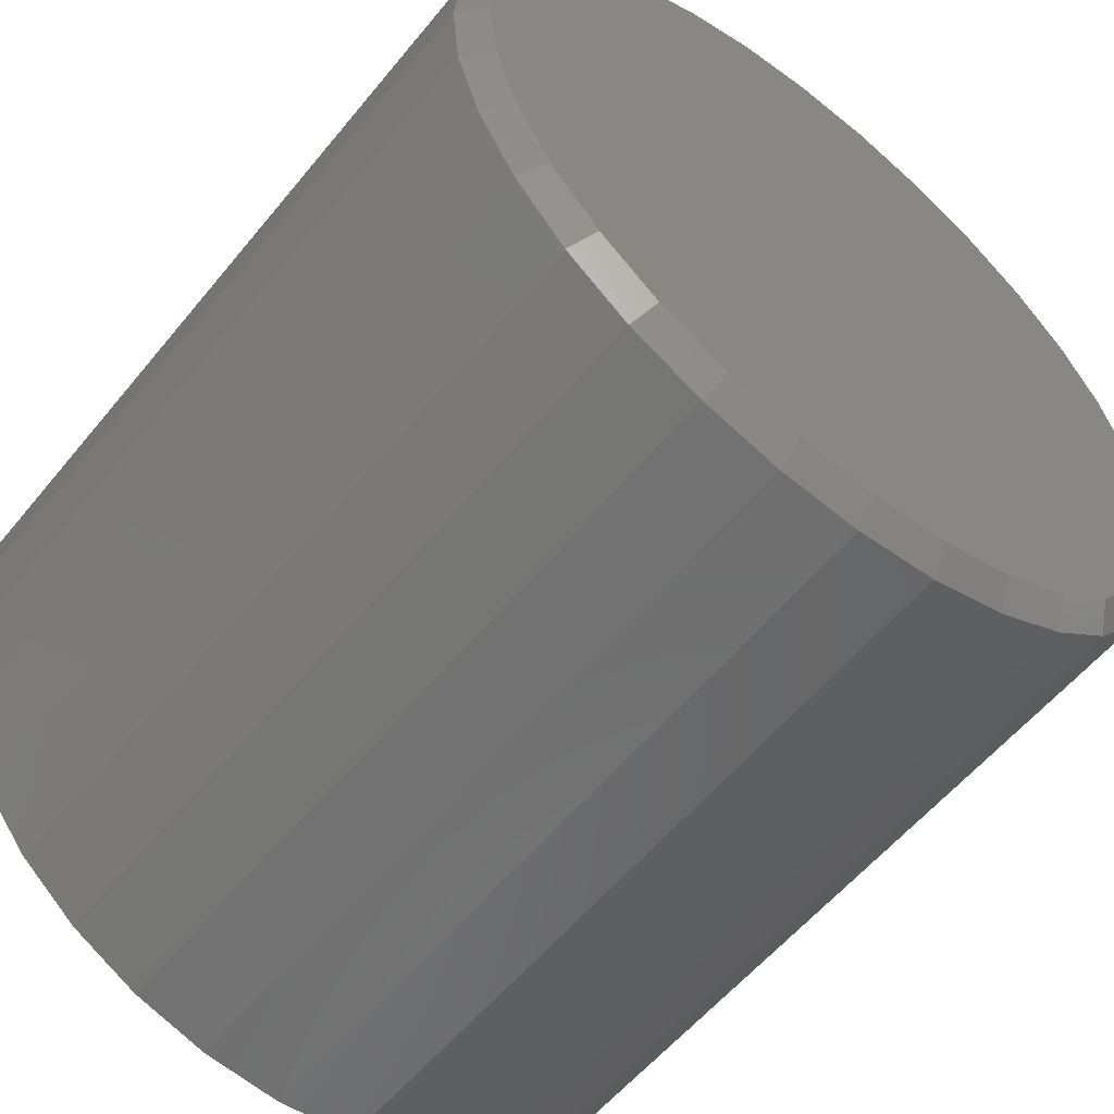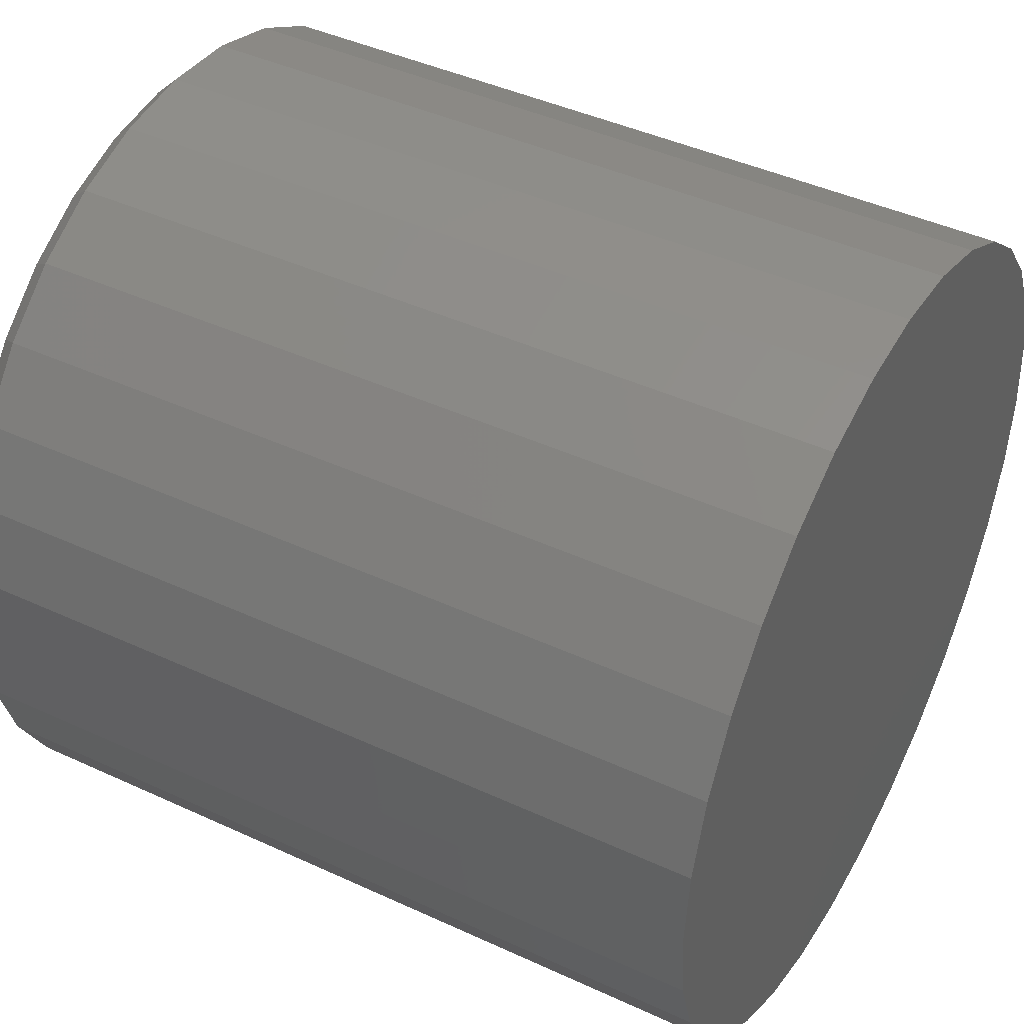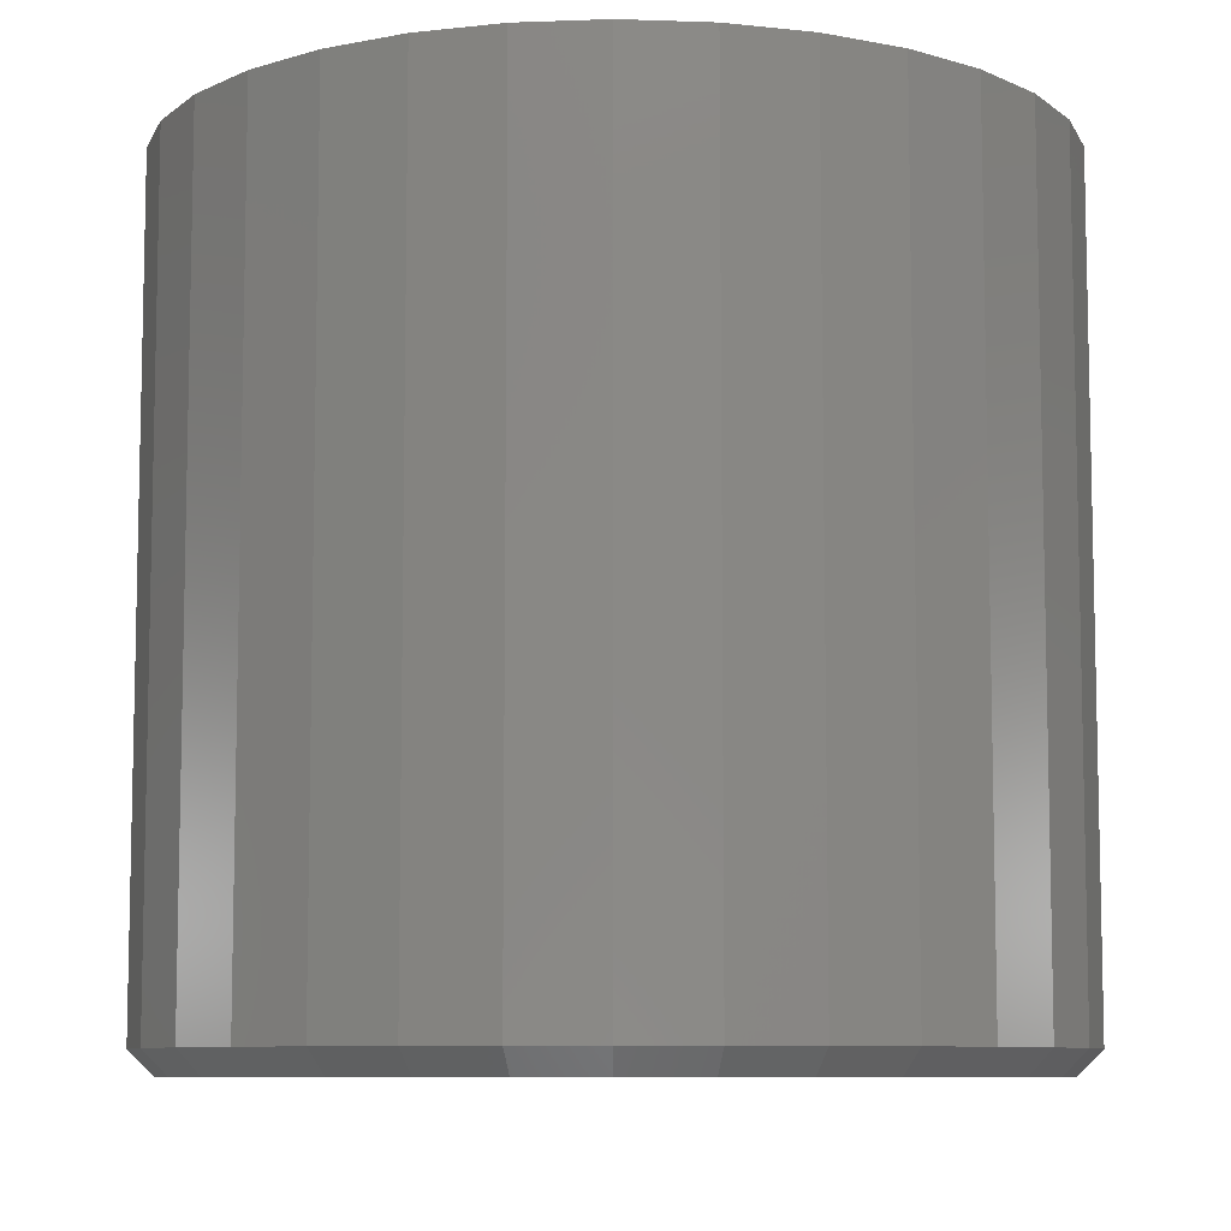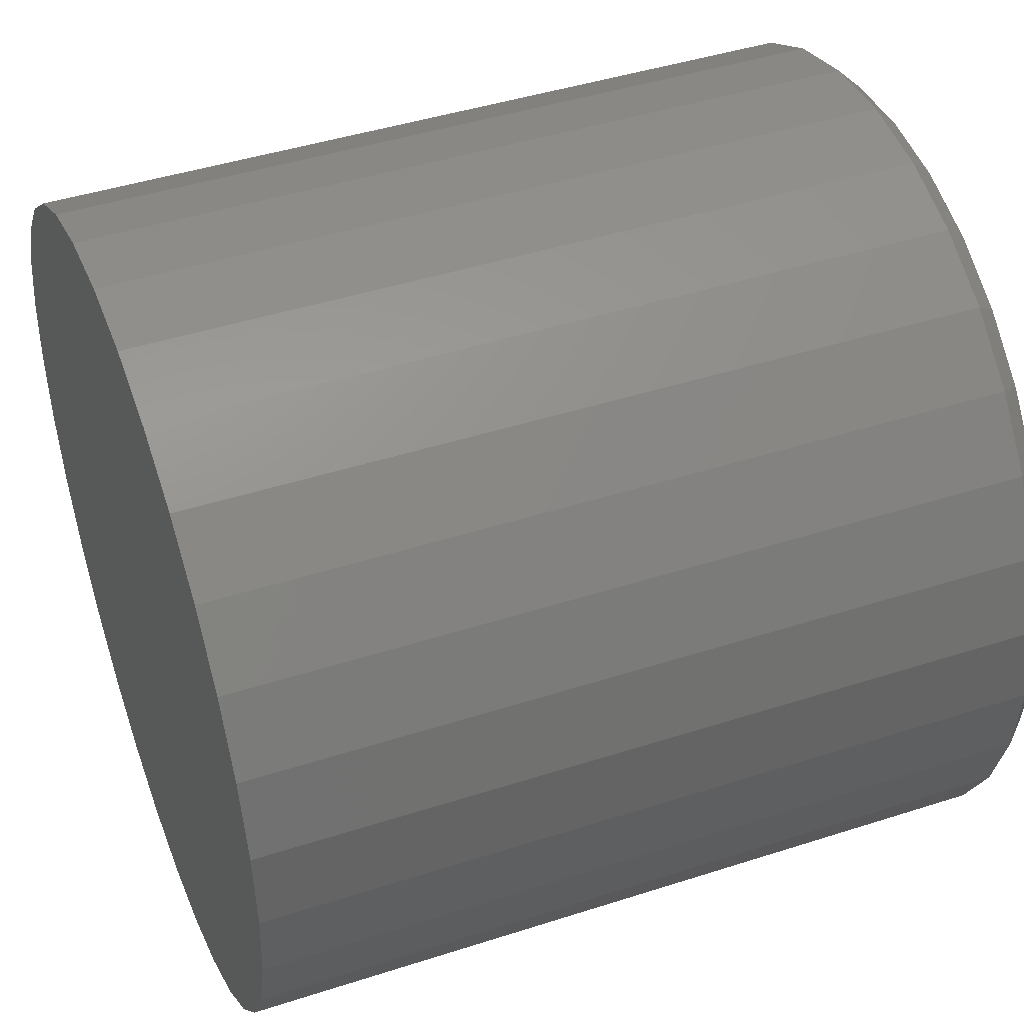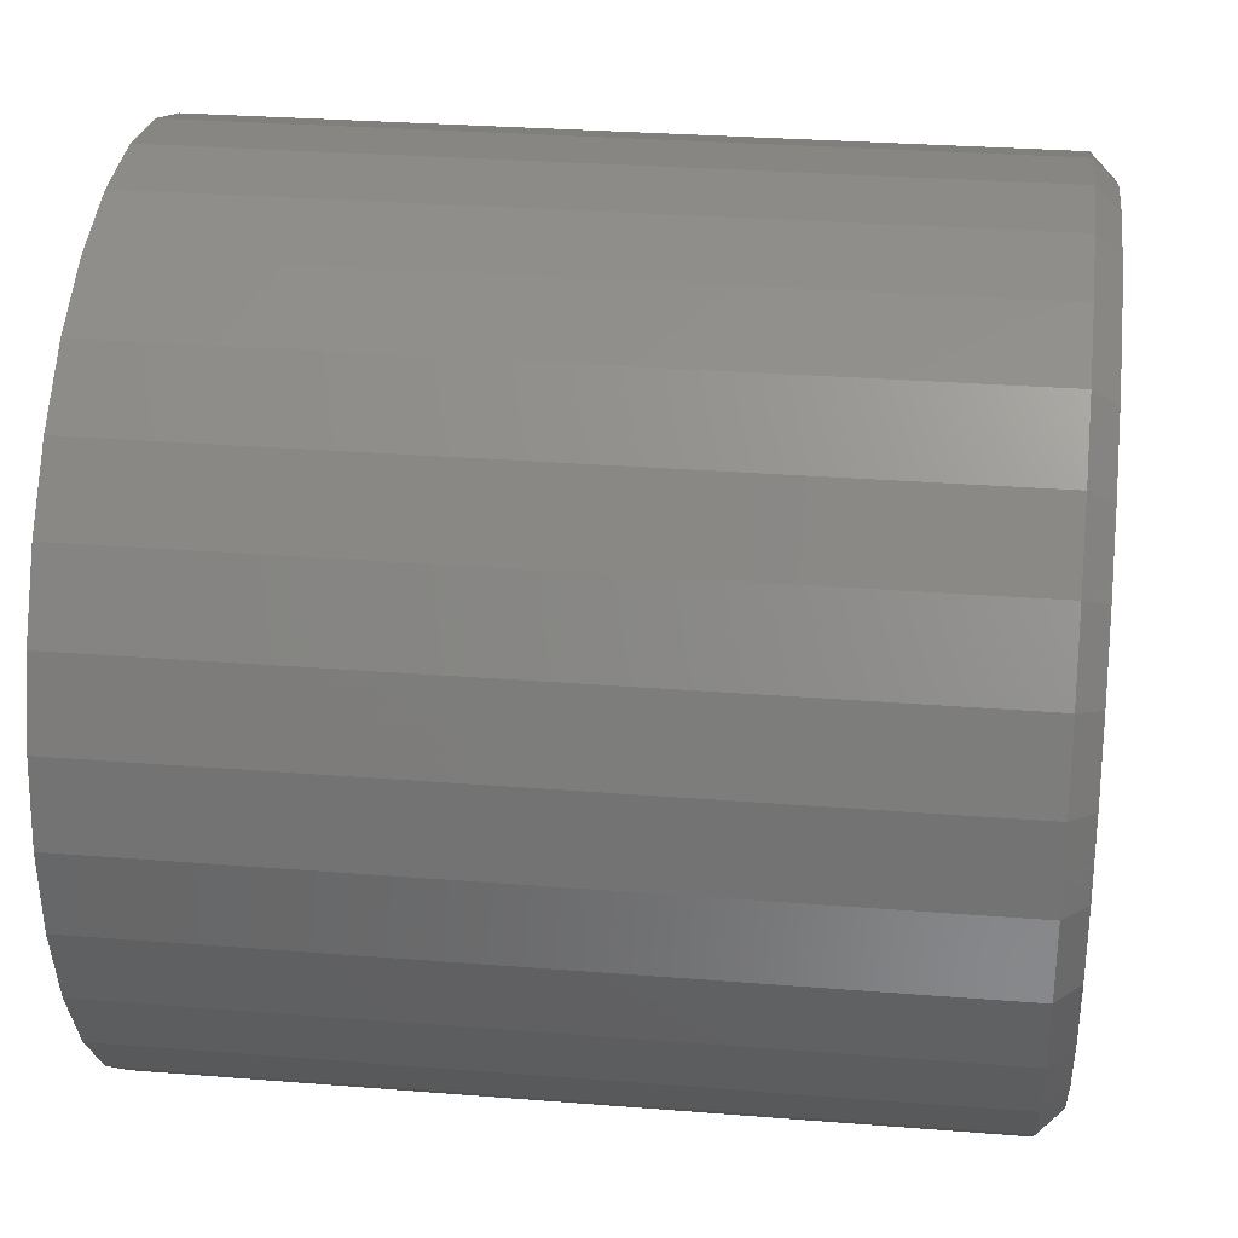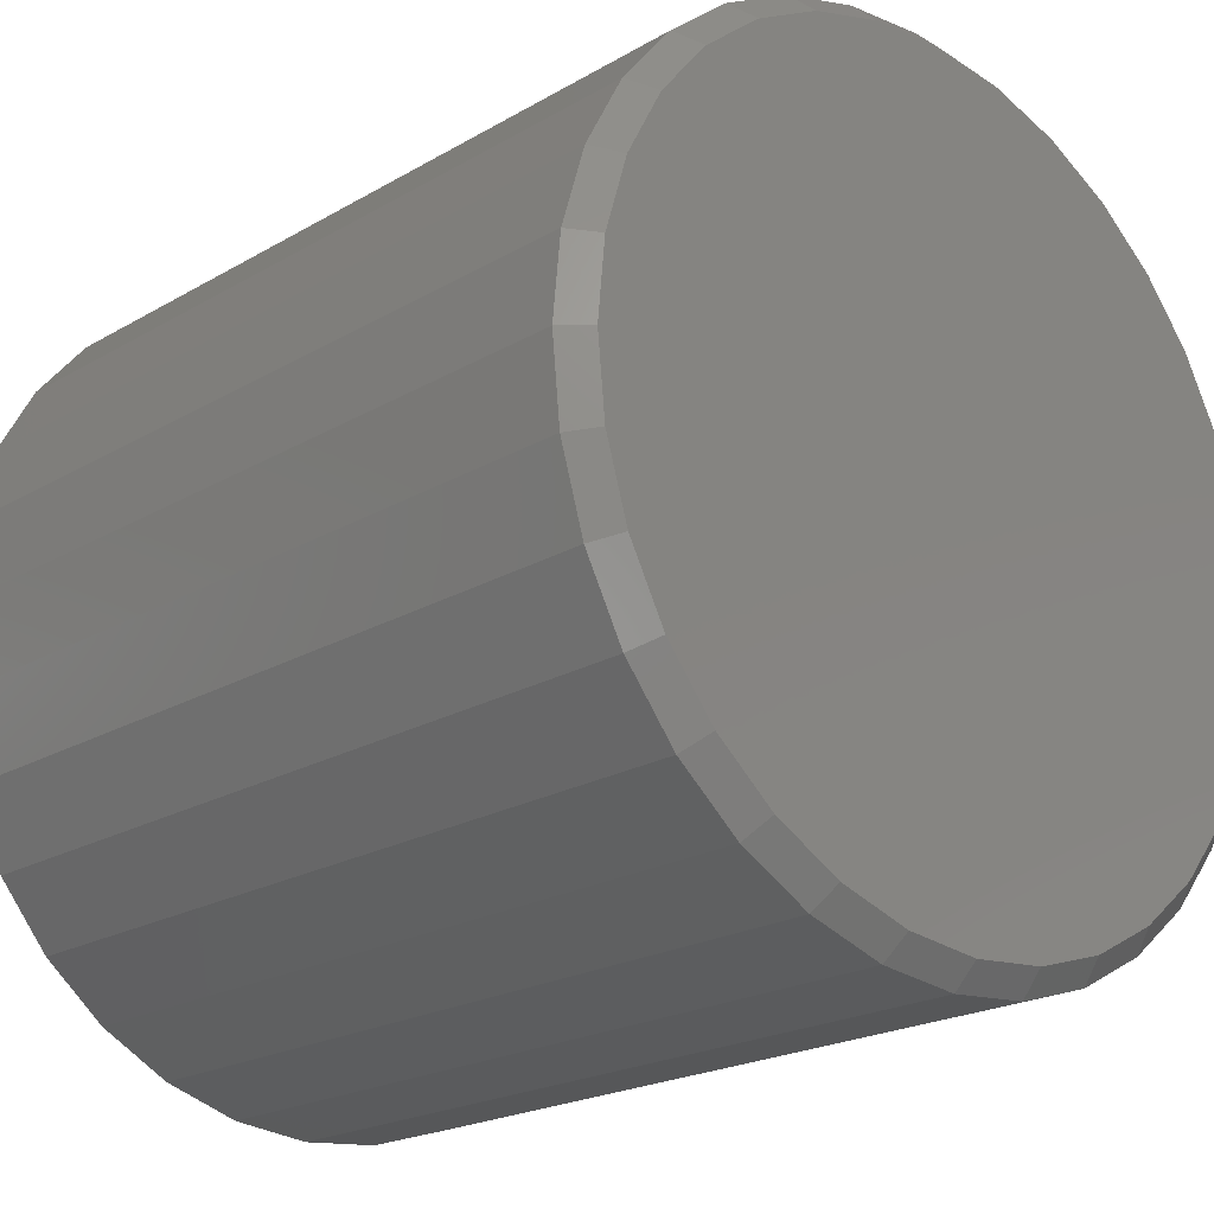
<metadata>
{"format":"stl","ext":"stl","renderer":"f3d","projection":"perspective","resolution":1024,"background":"white","views":[{"elev":-57.0,"azim":141.3,"up":"+Y"},{"elev":43.5,"azim":-61.4,"up":"+Y"},{"elev":-8.3,"azim":-44.8,"up":"+Z"},{"elev":44.2,"azim":69.3,"up":"+Y"},{"elev":29.1,"azim":96.8,"up":"+Y"},{"elev":-21.0,"azim":136.2,"up":"+Y"}]}
</metadata>
<code>
# stl→obj: 96 verts, 188 faces
v 0.007895 0.1343 0
v 0.03409 0.1317 0
v -0.0183 0.1317 0
v -0.0435 0.1241 0
v 0.05929 0.1241 0
v 0.03409 -0.1317 0
v -0.0183 -0.1317 0
v 0.05929 -0.1241 0
v 0.007895 -0.1343 0
v -0.0435 -0.1241 0
v -0.06671 -0.1117 0
v 0.0825 -0.1117 0
v -0.08706 -0.09496 0
v 0.1029 -0.09496 0
v -0.1038 -0.07461 0
v 0.1196 -0.07461 0
v -0.1162 -0.05139 0
v 0.132 -0.05139 0
v -0.1238 -0.0262 0
v 0.1396 -0.0262 0
v -0.1264 -7.969e-17 0
v 0.1422 -9.752e-18 0
v -0.1238 0.0262 0
v 0.1396 0.0262 0
v -0.1162 0.05139 0
v 0.132 0.05139 0
v -0.1038 0.07461 0
v 0.1196 0.07461 0
v -0.08706 0.09496 0
v 0.1029 0.09496 0
v -0.06671 0.1117 0
v 0.0825 0.1117 0
v 0.15 -1.61e-16 0.007812
v 0.15 0 0.2734
v 0.1473 -0.02772 0.007812
v 0.1473 -0.02772 0.2734
v 0.1392 -0.05438 0.007812
v 0.1392 -0.05438 0.2734
v 0.1261 -0.07895 0.007812
v 0.1261 -0.07895 0.2734
v 0.1084 -0.1005 0.007812
v 0.1084 -0.1005 0.2734
v 0.08684 -0.1182 0.007812
v 0.08684 -0.1182 0.2734
v 0.06228 -0.1313 0.007812
v 0.06228 -0.1313 0.2734
v 0.03562 -0.1394 0.007812
v 0.03562 -0.1394 0.2734
v 0.007895 -0.1421 0.007812
v 0.007895 -0.1421 0.2734
v -0.01983 -0.1394 0.007812
v -0.01983 -0.1394 0.2734
v -0.04649 -0.1313 0.007812
v -0.04649 -0.1313 0.2734
v -0.07105 -0.1182 0.007812
v -0.07105 -0.1182 0.2734
v -0.09259 -0.1005 0.007812
v -0.09259 -0.1005 0.2734
v -0.1103 -0.07895 0.007812
v -0.1103 -0.07895 0.2734
v -0.1234 -0.05438 0.007812
v -0.1234 -0.05438 0.2734
v -0.1315 -0.02772 0.007812
v -0.1315 -0.02772 0.2734
v -0.1342 1.74e-17 0.007812
v -0.1342 1.74e-17 0.2734
v -0.1315 0.02772 0.007812
v -0.1315 0.02772 0.2734
v -0.1234 0.05438 0.007812
v -0.1234 0.05438 0.2734
v -0.1103 0.07895 0.007812
v -0.1103 0.07895 0.2734
v -0.09259 0.1005 0.007812
v -0.09259 0.1005 0.2734
v -0.07105 0.1182 0.007812
v -0.07105 0.1182 0.2734
v -0.04649 0.1313 0.007812
v -0.04649 0.1313 0.2734
v -0.01983 0.1394 0.007812
v -0.01983 0.1394 0.2734
v 0.007895 0.1421 0.007812
v 0.007895 0.1421 0.2734
v 0.03562 0.1394 0.007812
v 0.03562 0.1394 0.2734
v 0.06228 0.1313 0.007812
v 0.06228 0.1313 0.2734
v 0.08684 0.1182 0.007812
v 0.08684 0.1182 0.2734
v 0.1084 0.1005 0.007812
v 0.1084 0.1005 0.2734
v 0.1261 0.07895 0.007812
v 0.1261 0.07895 0.2734
v 0.1392 0.05438 0.007812
v 0.1392 0.05438 0.2734
v 0.1473 0.02772 0.007812
v 0.1473 0.02772 0.2734
f 1 2 3
f 4 3 2
f 5 4 2
f 6 7 8
f 9 7 6
f 7 10 8
f 8 10 11
f 8 11 12
f 12 11 13
f 12 13 14
f 14 13 15
f 14 15 16
f 16 15 17
f 16 17 18
f 18 17 19
f 18 19 20
f 20 19 21
f 20 21 22
f 22 21 23
f 22 23 24
f 24 23 25
f 24 25 26
f 26 25 27
f 26 27 28
f 28 27 29
f 28 29 30
f 30 29 31
f 30 31 32
f 32 31 4
f 32 4 5
f 33 34 35
f 35 34 36
f 35 36 37
f 37 36 38
f 37 38 39
f 39 38 40
f 39 40 41
f 41 40 42
f 41 42 43
f 43 42 44
f 43 44 45
f 45 44 46
f 45 46 47
f 47 46 48
f 47 48 49
f 49 48 50
f 49 50 51
f 51 50 52
f 51 52 53
f 53 52 54
f 53 54 55
f 55 54 56
f 55 56 57
f 57 56 58
f 57 58 59
f 59 58 60
f 59 60 61
f 61 60 62
f 61 62 63
f 63 62 64
f 63 64 65
f 65 64 66
f 65 66 67
f 67 66 68
f 67 68 69
f 69 68 70
f 69 70 71
f 71 70 72
f 71 72 73
f 73 72 74
f 73 74 75
f 75 74 76
f 75 76 77
f 77 76 78
f 77 78 79
f 79 78 80
f 79 80 81
f 81 80 82
f 81 82 83
f 83 82 84
f 83 84 85
f 85 84 86
f 85 86 87
f 87 86 88
f 87 88 89
f 89 88 90
f 89 90 91
f 91 90 92
f 91 92 93
f 93 92 94
f 93 94 95
f 95 94 96
f 95 96 33
f 33 96 34
f 22 95 33
f 22 24 95
f 65 23 21
f 65 67 23
f 26 93 95
f 26 95 24
f 28 89 91
f 91 93 28
f 28 93 26
f 5 85 87
f 5 87 32
f 87 30 32
f 2 81 83
f 83 85 2
f 2 85 5
f 4 77 79
f 4 79 3
f 79 1 3
f 31 73 75
f 75 77 31
f 31 77 4
f 25 69 71
f 25 71 27
f 71 29 27
f 67 69 23
f 23 69 25
f 89 28 30
f 30 87 89
f 81 2 1
f 1 79 81
f 73 31 29
f 29 71 73
f 21 63 65
f 21 19 63
f 33 20 22
f 33 35 20
f 17 61 63
f 17 63 19
f 15 57 59
f 59 61 15
f 15 61 17
f 10 53 55
f 10 55 11
f 55 13 11
f 7 49 51
f 51 53 7
f 7 53 10
f 8 45 47
f 8 47 6
f 47 9 6
f 12 41 43
f 43 45 12
f 12 45 8
f 18 37 39
f 18 39 16
f 39 14 16
f 35 37 20
f 20 37 18
f 57 15 13
f 13 55 57
f 49 7 9
f 9 47 49
f 41 12 14
f 14 39 41
f 80 84 82
f 84 80 78
f 84 78 86
f 46 52 48
f 48 52 50
f 86 78 88
f 88 78 76
f 88 76 90
f 90 76 74
f 90 74 92
f 92 74 72
f 92 72 94
f 94 72 70
f 94 70 96
f 96 70 68
f 96 68 34
f 34 68 66
f 34 66 36
f 36 66 64
f 36 64 38
f 38 64 62
f 38 62 40
f 40 62 60
f 40 60 42
f 42 60 58
f 42 58 44
f 44 58 56
f 44 56 46
f 46 56 54
f 46 54 52

</code>
